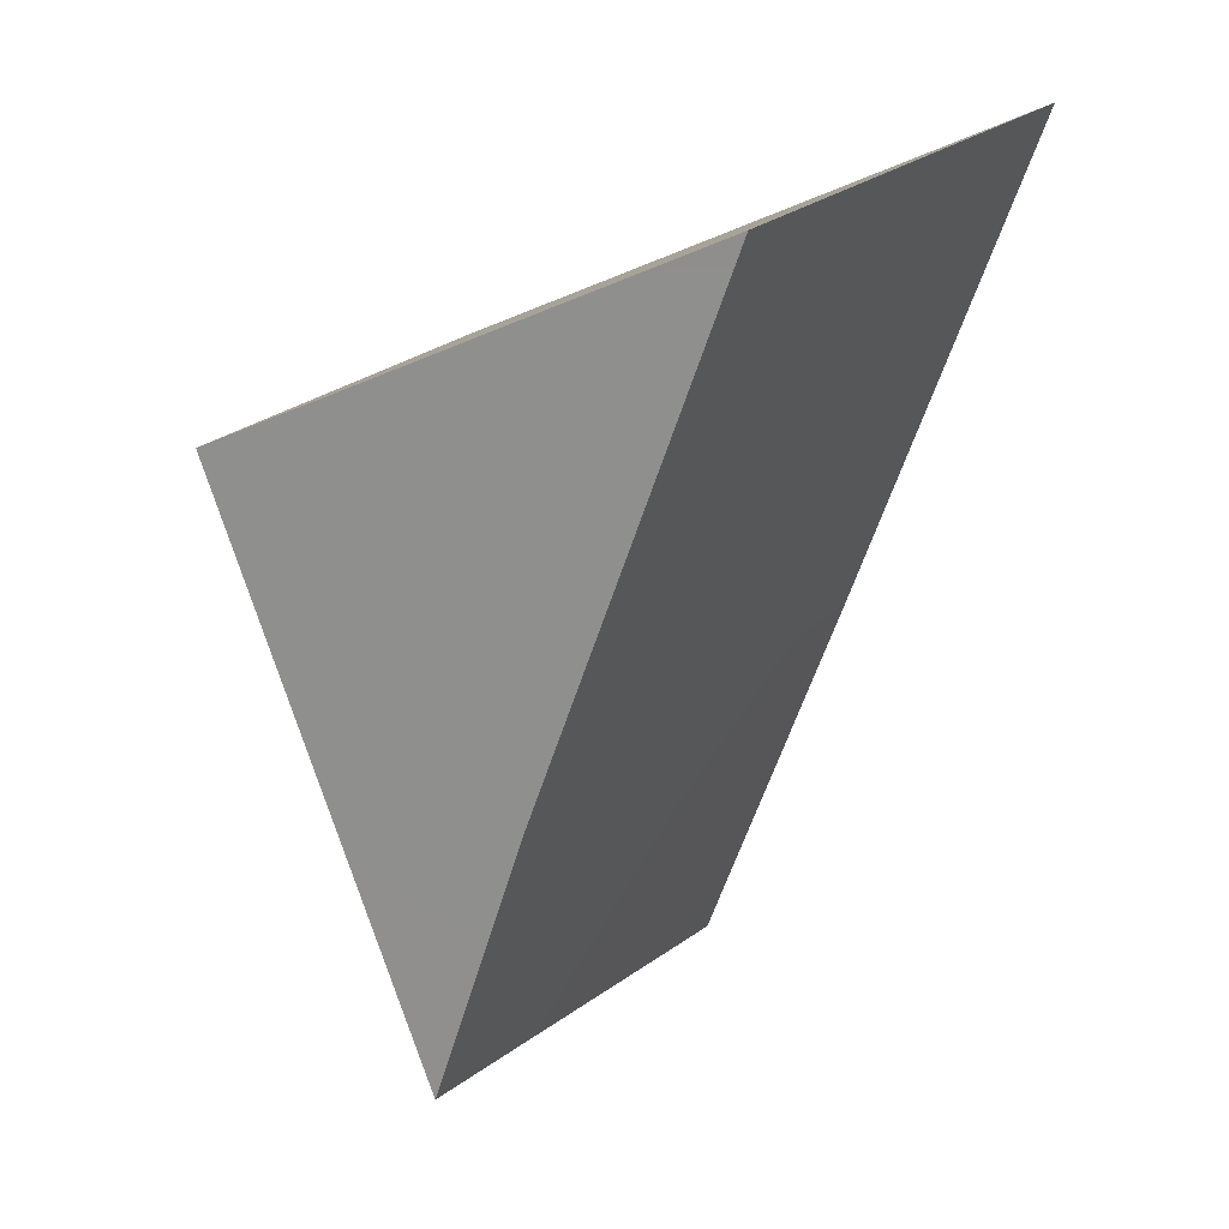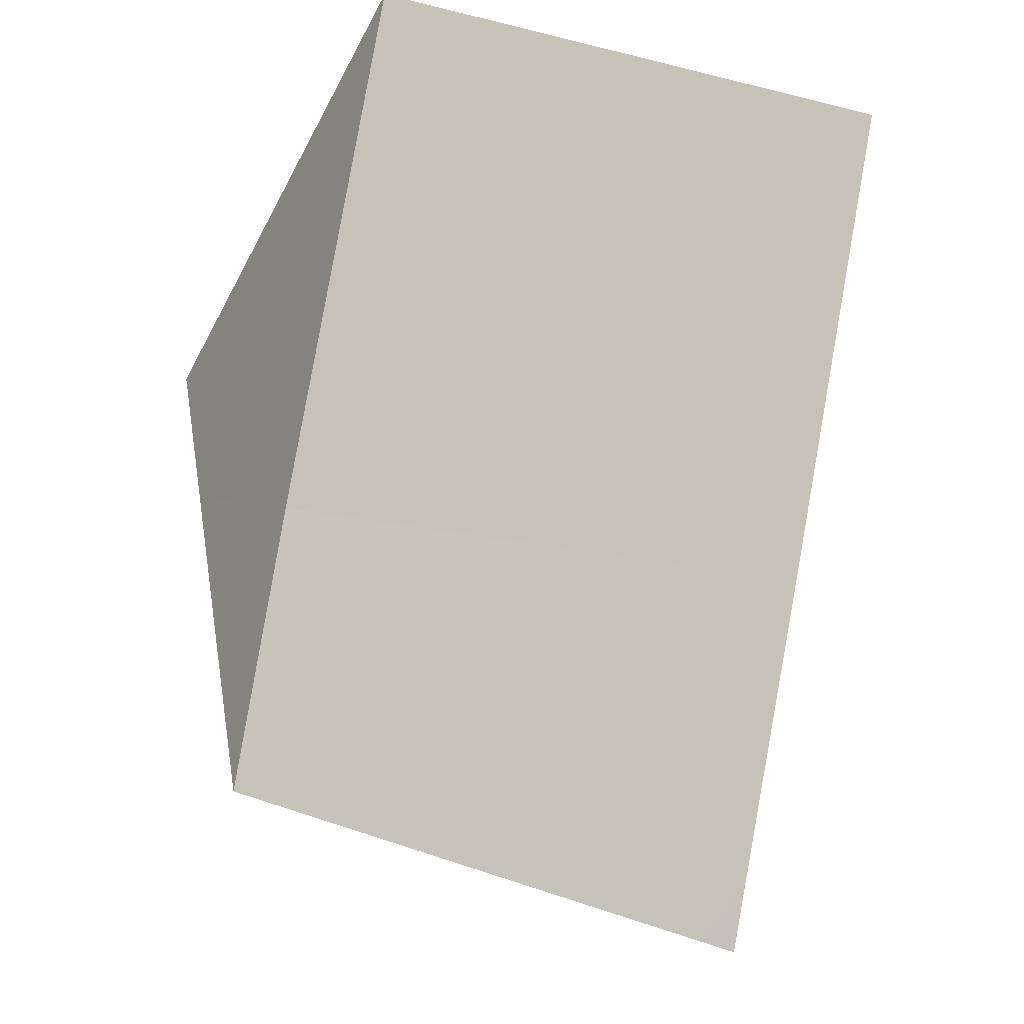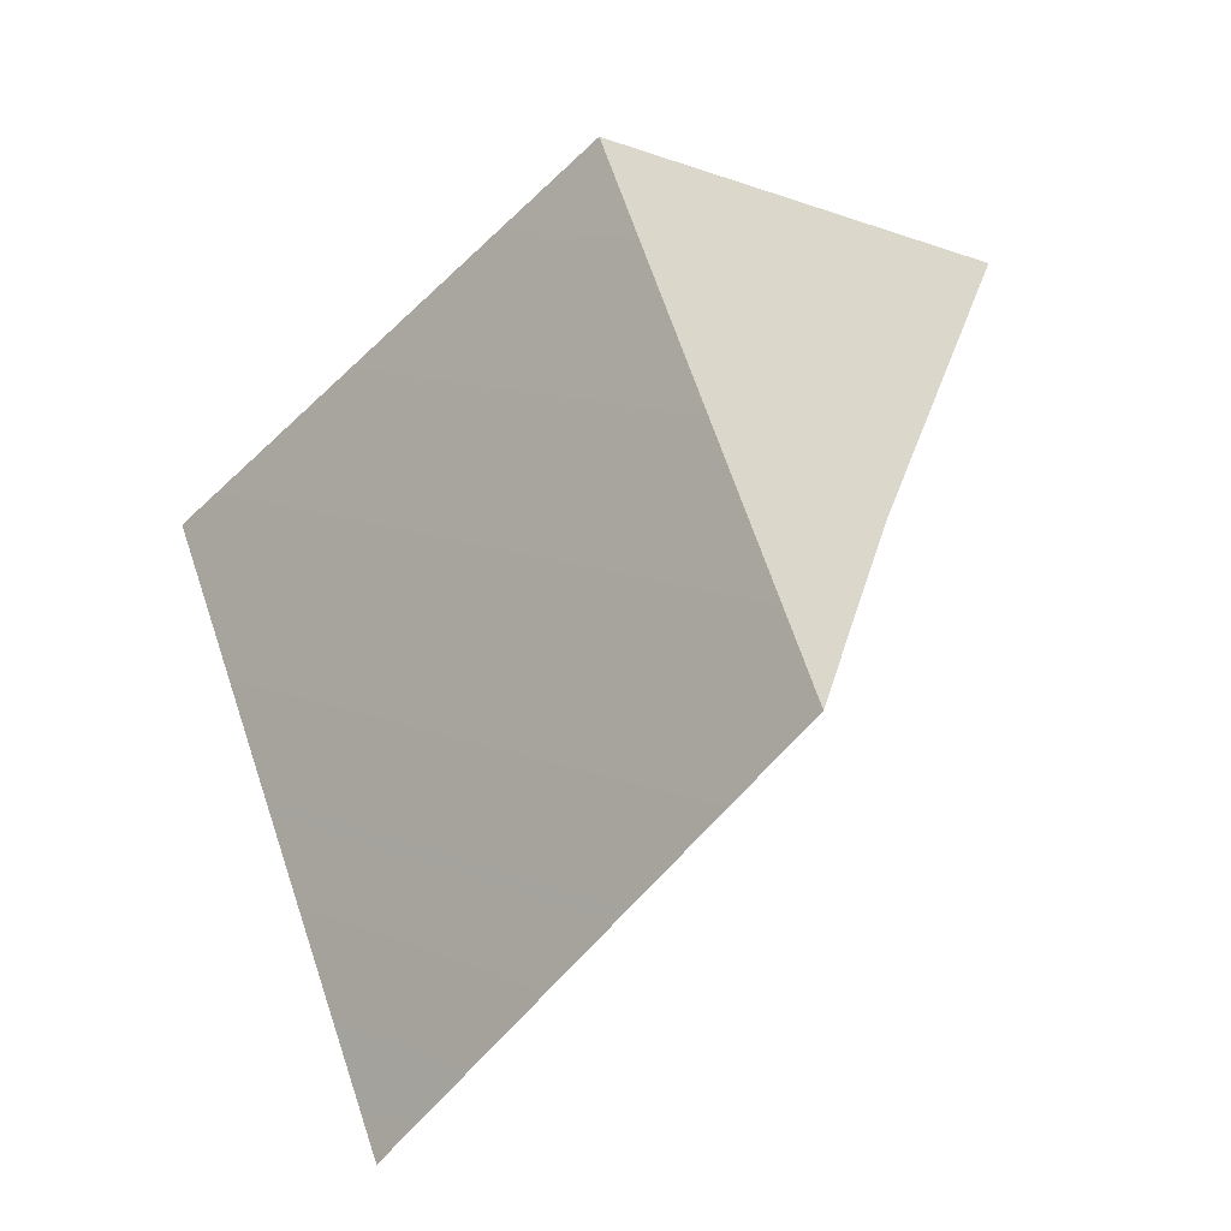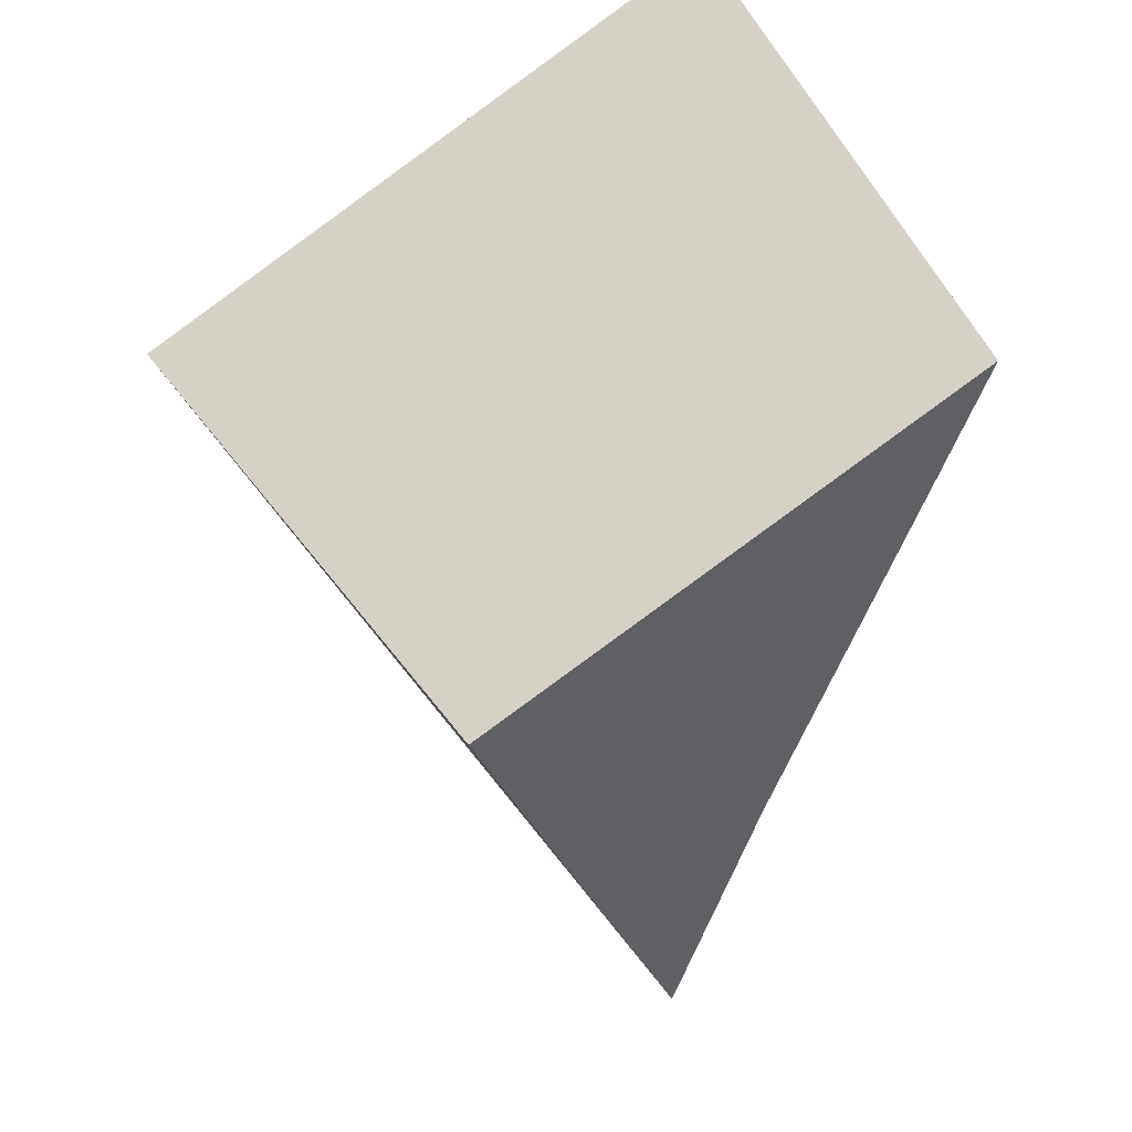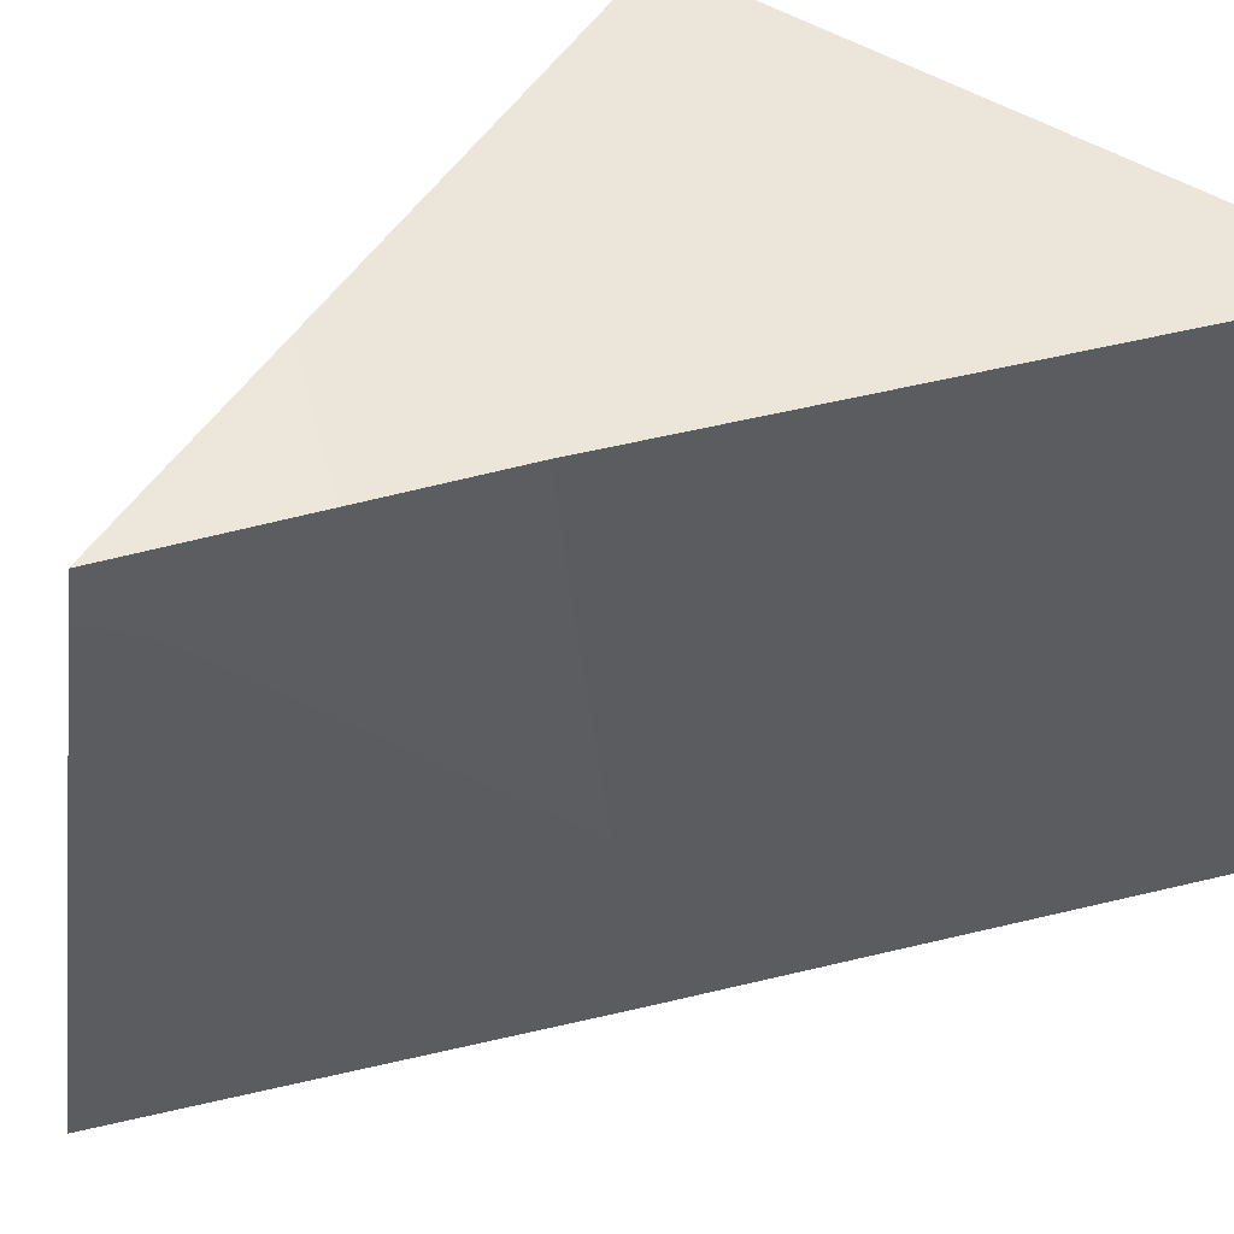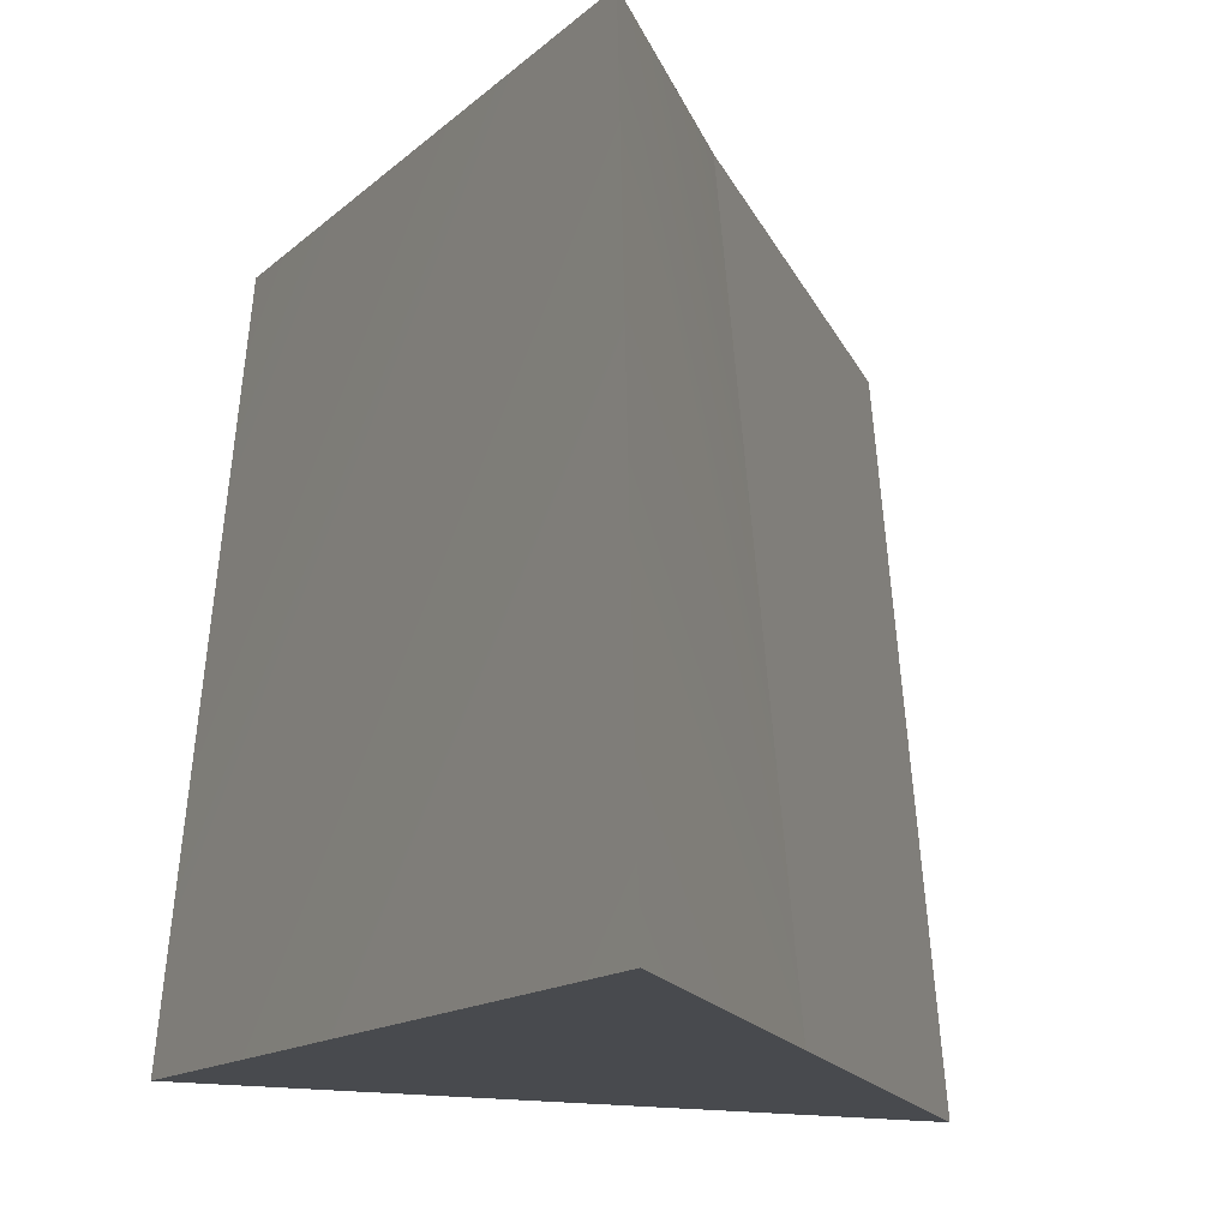
<metadata>
{"format":"obj","ext":"obj","renderer":"f3d","projection":"perspective","resolution":1024,"background":"white","views":[{"elev":18.5,"azim":-154.9,"up":"+Z"},{"elev":-25.0,"azim":-120.3,"up":"+Z"},{"elev":-45.3,"azim":142.3,"up":"+Z"},{"elev":48.4,"azim":152.3,"up":"+Z"},{"elev":54.5,"azim":-124.8,"up":"+Y"},{"elev":-13.1,"azim":174.6,"up":"+Y"}]}
</metadata>
<code>
g ERail_03_default1
v -615.3 -0.1539 -65.04
v -610.5 -0.1174 -77.77
v -613.4 19.5 -65.9
v -610.4 19.53 -74.86
v -619.6 19.5 -49.04
v -603.3 19.5 -56.32
v -621.6 -0.1539 -48.17
v -601.3 -0.1539 -57.18
g ERail_03_group89 ERail_03_group90 ERail_03_group92 ERail_03_polySurface24 ERail_03_polySurface54 ERail_03_polySurface1 group219
f 2 1 4
f 1 3 4
f 4 3 6
f 3 5 6
f 5 7 6
f 7 8 6
f 7 1 8
f 1 2 8
f 2 4 8
f 4 6 8
f 7 5 1
f 5 3 1

</code>
